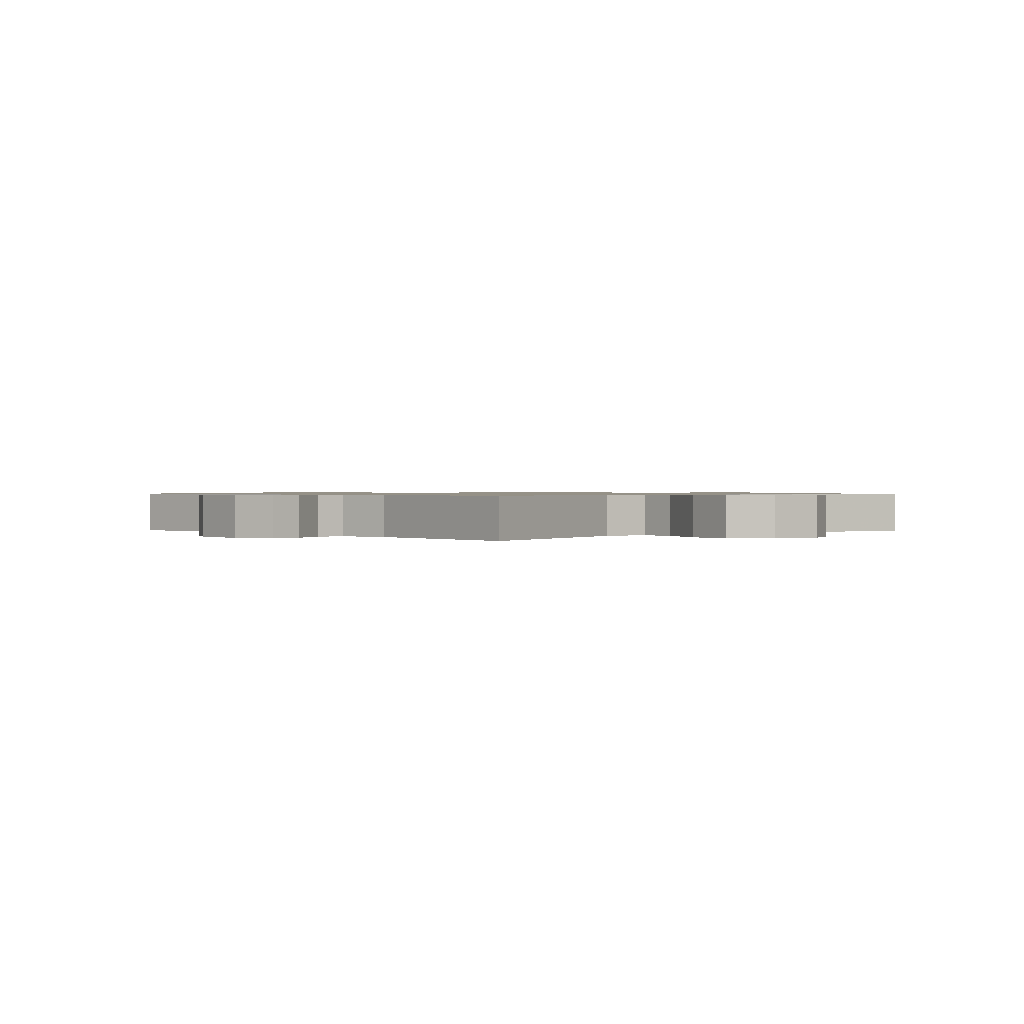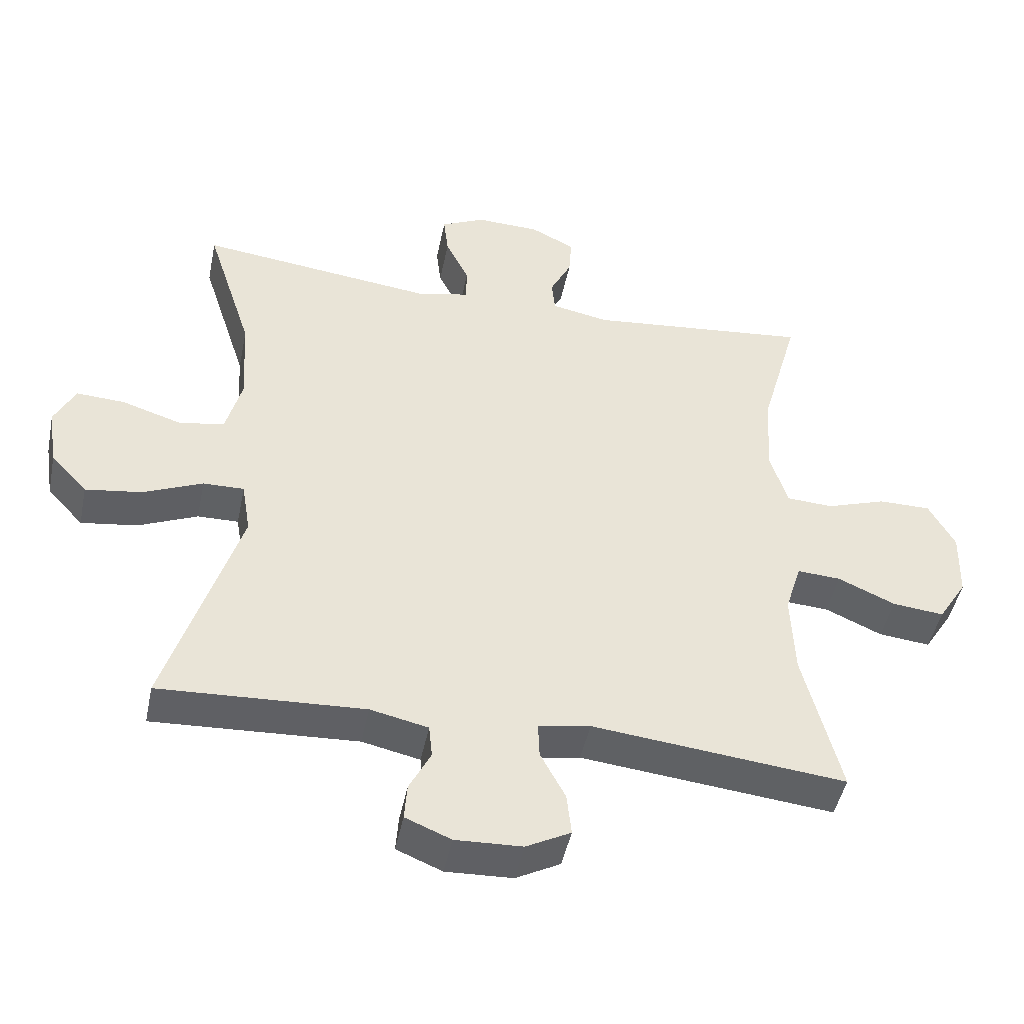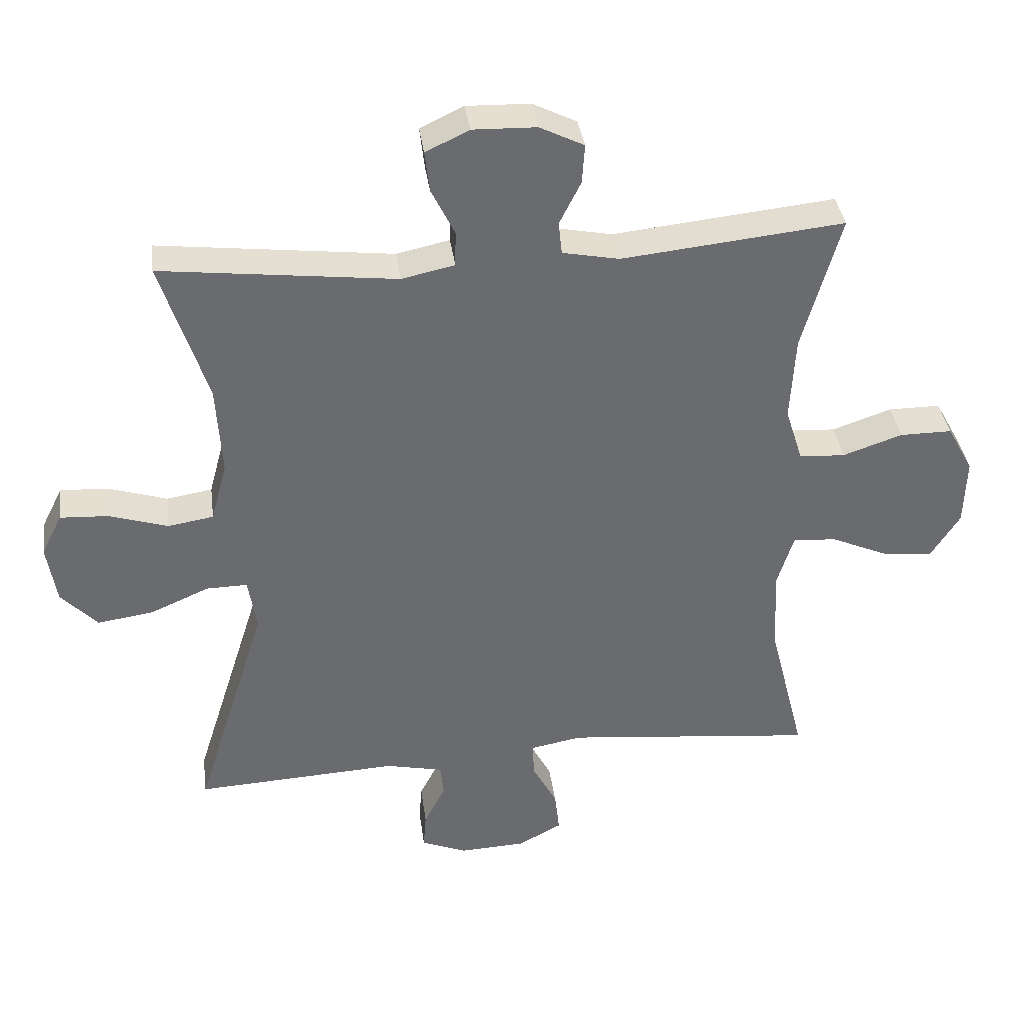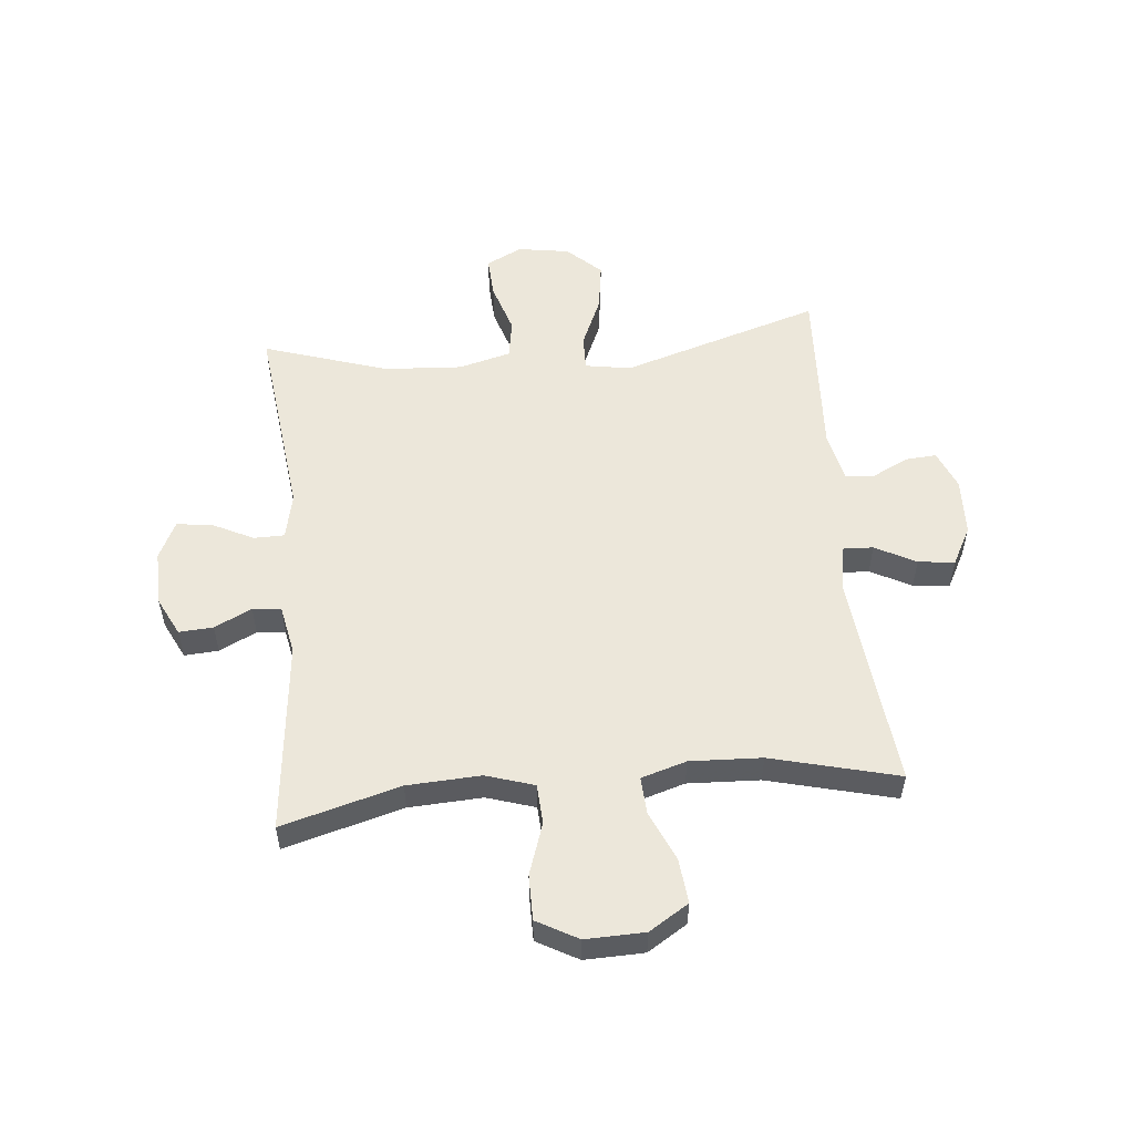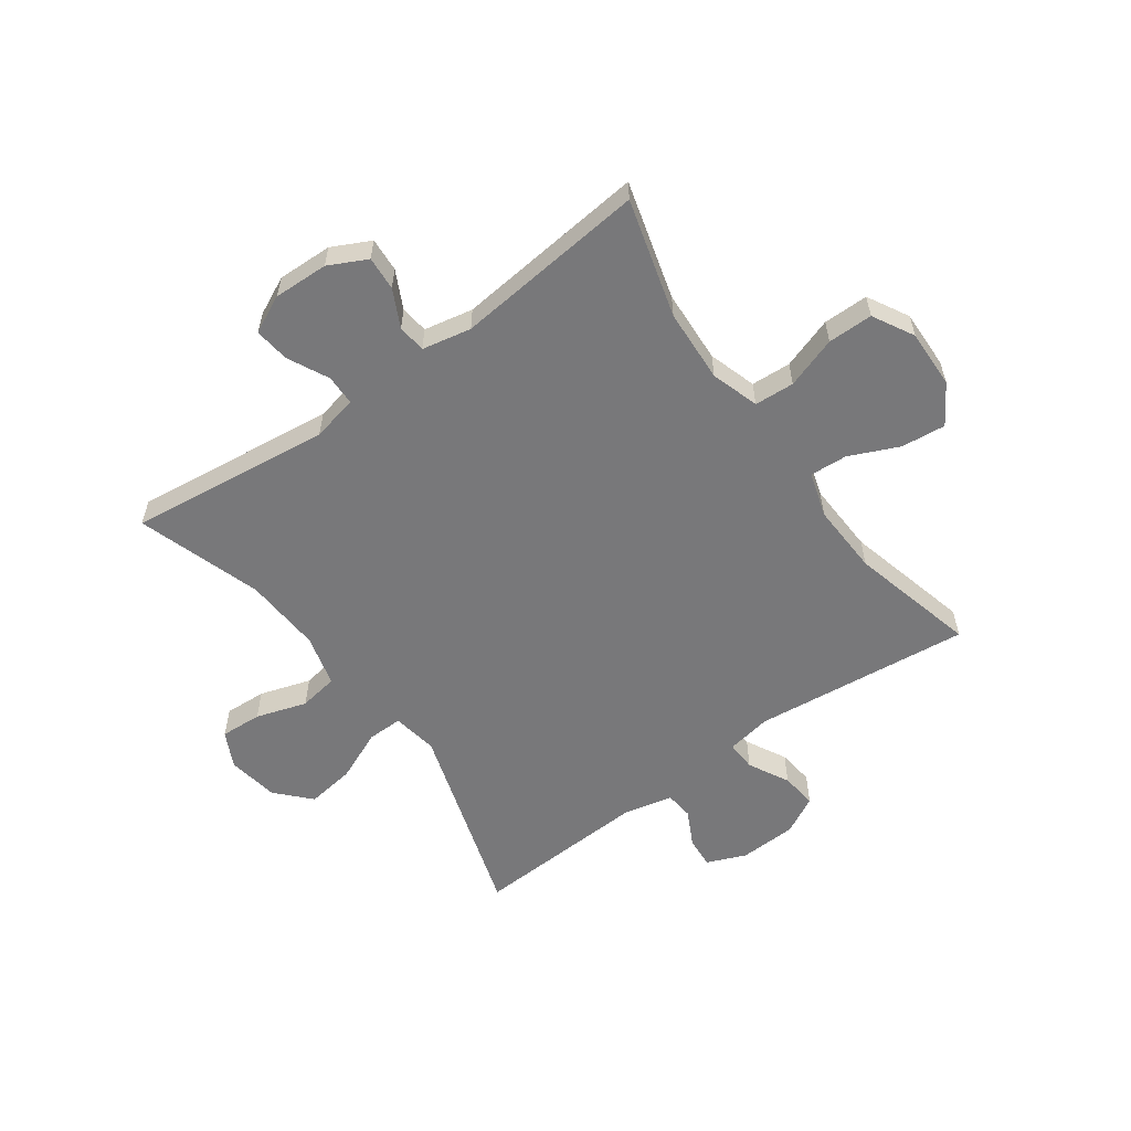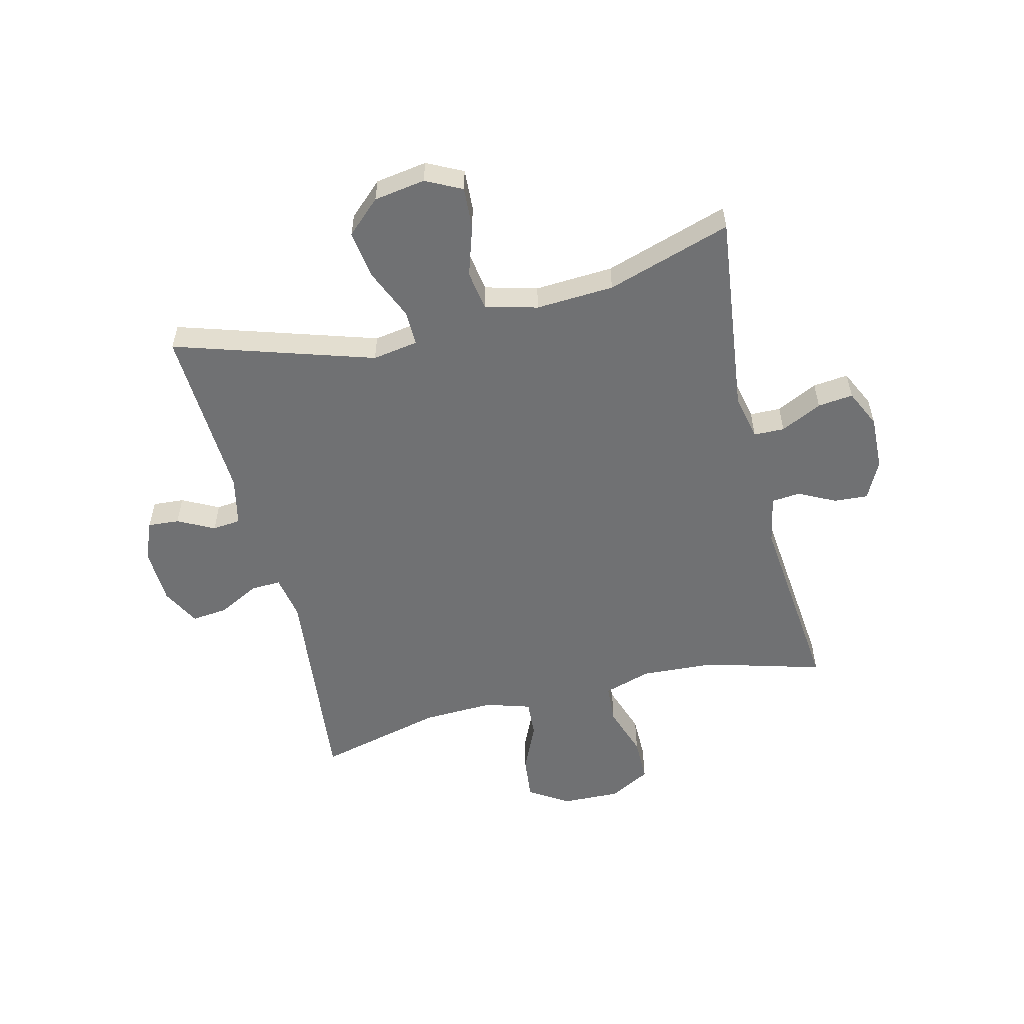
<metadata>
{"format":"obj","ext":"obj","renderer":"f3d","projection":"perspective","resolution":1024,"background":"white","views":[{"elev":0.8,"azim":-132.3,"up":"+Y"},{"elev":-46.4,"azim":-11.5,"up":"+Z"},{"elev":37.1,"azim":-7.6,"up":"+Z"},{"elev":54.1,"azim":84.7,"up":"+Y"},{"elev":-57.5,"azim":35.8,"up":"+Y"},{"elev":-55.1,"azim":-76.3,"up":"+Y"}]}
</metadata>
<code>
v -0.5 0.07 0.5
v -0.15 0.07 0.458
v -0.071 0.07 0.475
v -0.07 0.07 0.528
v -0.105 0.07 0.599
v -0.112 0.07 0.66
v -0.047 0.07 0.691
v 0.048 0.07 0.688
v 0.114 0.07 0.655
v 0.11 0.07 0.596
v 0.078 0.07 0.532
v 0.083 0.07 0.483
v 0.168 0.07 0.466
v 0.5 0.07 0.5
v 0.443 0.07 0.296
v 0.436 0.07 0.169
v 0.462 0.07 0.086
v 0.531 0.07 0.082
v 0.62 0.07 0.112
v 0.698 0.07 0.112
v 0.737 0.07 0.041
v 0.734 0.07 -0.061
v 0.691 0.07 -0.129
v 0.614 0.07 -0.121
v 0.529 0.07 -0.083
v 0.464 0.07 -0.079
v 0.44 0.07 -0.157
v 0.445 0.07 -0.281
v 0.5 0.07 -0.5
v 0.123 0.07 -0.46
v 0.046 0.07 -0.474
v 0.048 0.07 -0.526
v 0.085 0.07 -0.596
v 0.092 0.07 -0.659
v 0.026 0.07 -0.694
v -0.073 0.07 -0.698
v -0.141 0.07 -0.67
v -0.137 0.07 -0.616
v -0.105 0.07 -0.553
v -0.11 0.07 -0.504
v -0.196 0.07 -0.485
v -0.5 0.07 -0.5
v -0.392 0.07 -0.156
v -0.405 0.07 -0.077
v -0.466 0.07 -0.078
v -0.554 0.07 -0.116
v -0.638 0.07 -0.128
v -0.692 0.07 -0.07
v -0.706 0.07 0.019
v -0.675 0.07 0.081
v -0.603 0.07 0.077
v -0.515 0.07 0.049
v -0.447 0.07 0.06
v -0.423 0.07 0.15
v -0.431 0.07 0.285
v -0.5 0 0.5
v -0.15 0 0.458
v -0.071 0 0.475
v -0.07 0 0.528
v -0.105 0 0.599
v -0.112 0 0.66
v -0.047 0 0.691
v 0.048 0 0.688
v 0.114 0 0.655
v 0.11 0 0.596
v 0.078 0 0.532
v 0.083 0 0.483
v 0.168 0 0.466
v 0.5 0 0.5
v 0.443 0 0.296
v 0.436 0 0.169
v 0.462 0 0.086
v 0.531 0 0.082
v 0.62 0 0.112
v 0.698 0 0.112
v 0.737 0 0.041
v 0.734 0 -0.061
v 0.691 0 -0.129
v 0.614 0 -0.121
v 0.529 0 -0.083
v 0.464 0 -0.079
v 0.44 0 -0.157
v 0.445 0 -0.281
v 0.5 0 -0.5
v 0.123 0 -0.46
v 0.046 0 -0.474
v 0.048 0 -0.526
v 0.085 0 -0.596
v 0.092 0 -0.659
v 0.026 0 -0.694
v -0.073 0 -0.698
v -0.141 0 -0.67
v -0.137 0 -0.616
v -0.105 0 -0.553
v -0.11 0 -0.504
v -0.196 0 -0.485
v -0.5 0 -0.5
v -0.392 0 -0.156
v -0.405 0 -0.077
v -0.466 0 -0.078
v -0.554 0 -0.116
v -0.638 0 -0.128
v -0.692 0 -0.07
v -0.706 0 0.019
v -0.675 0 0.081
v -0.603 0 0.077
v -0.515 0 0.049
v -0.447 0 0.06
v -0.423 0 0.15
v -0.431 0 0.285
f 50 51 52
f 49 50 52
f 48 49 52
f 47 48 52
f 46 47 52
f 45 46 52
f 44 45 52 53
f 41 42 43
f 40 41 43 44
f 37 38 39
f 36 37 39
f 35 36 39
f 34 35 39
f 33 34 39
f 32 33 39
f 31 32 39 40
f 28 29 30
f 27 28 30 31
f 44 53 54
f 40 44 54
f 31 40 54
f 27 31 54
f 26 27 54
f 23 24 25
f 22 23 25
f 21 22 25
f 20 21 25
f 19 20 25
f 18 19 25
f 13 14 15
f 12 13 15 16
f 9 10 11
f 8 9 11
f 7 8 11
f 6 7 11
f 5 6 11
f 4 5 11
f 3 4 11 12
f 12 16 17
f 3 12 17
f 2 3 17
f 25 26 54 55
f 1 2 17
f 55 1 17
f 25 55 17
f 17 18 25
f 107 106 105
f 107 105 104
f 107 104 103
f 107 103 102
f 107 102 101
f 107 101 100
f 108 107 100 99
f 98 97 96
f 99 98 96 95
f 94 93 92
f 94 92 91
f 94 91 90
f 94 90 89
f 94 89 88
f 94 88 87
f 95 94 87 86
f 85 84 83
f 86 85 83 82
f 109 108 99
f 109 99 95
f 109 95 86
f 109 86 82
f 109 82 81
f 80 79 78
f 80 78 77
f 80 77 76
f 80 76 75
f 80 75 74
f 80 74 73
f 70 69 68
f 71 70 68 67
f 66 65 64
f 66 64 63
f 66 63 62
f 66 62 61
f 66 61 60
f 66 60 59
f 67 66 59 58
f 72 71 67
f 72 67 58
f 72 58 57
f 110 109 81 80
f 72 57 56
f 72 56 110
f 72 110 80
f 80 73 72
f 1 56 57 2
f 2 57 58 3
f 3 58 59 4
f 4 59 60 5
f 5 60 61 6
f 6 61 62 7
f 7 62 63 8
f 8 63 64 9
f 9 64 65 10
f 10 65 66 11
f 11 66 67 12
f 12 67 68 13
f 13 68 69 14
f 14 69 70 15
f 15 70 71 16
f 16 71 72 17
f 17 72 73 18
f 18 73 74 19
f 19 74 75 20
f 20 75 76 21
f 21 76 77 22
f 22 77 78 23
f 23 78 79 24
f 24 79 80 25
f 25 80 81 26
f 26 81 82 27
f 27 82 83 28
f 28 83 84 29
f 29 84 85 30
f 30 85 86 31
f 31 86 87 32
f 32 87 88 33
f 33 88 89 34
f 34 89 90 35
f 35 90 91 36
f 36 91 92 37
f 37 92 93 38
f 38 93 94 39
f 39 94 95 40
f 40 95 96 41
f 41 96 97 42
f 42 97 98 43
f 43 98 99 44
f 44 99 100 45
f 45 100 101 46
f 46 101 102 47
f 47 102 103 48
f 48 103 104 49
f 49 104 105 50
f 50 105 106 51
f 51 106 107 52
f 52 107 108 53
f 53 108 109 54
f 54 109 110 55
f 55 110 56 1

</code>
